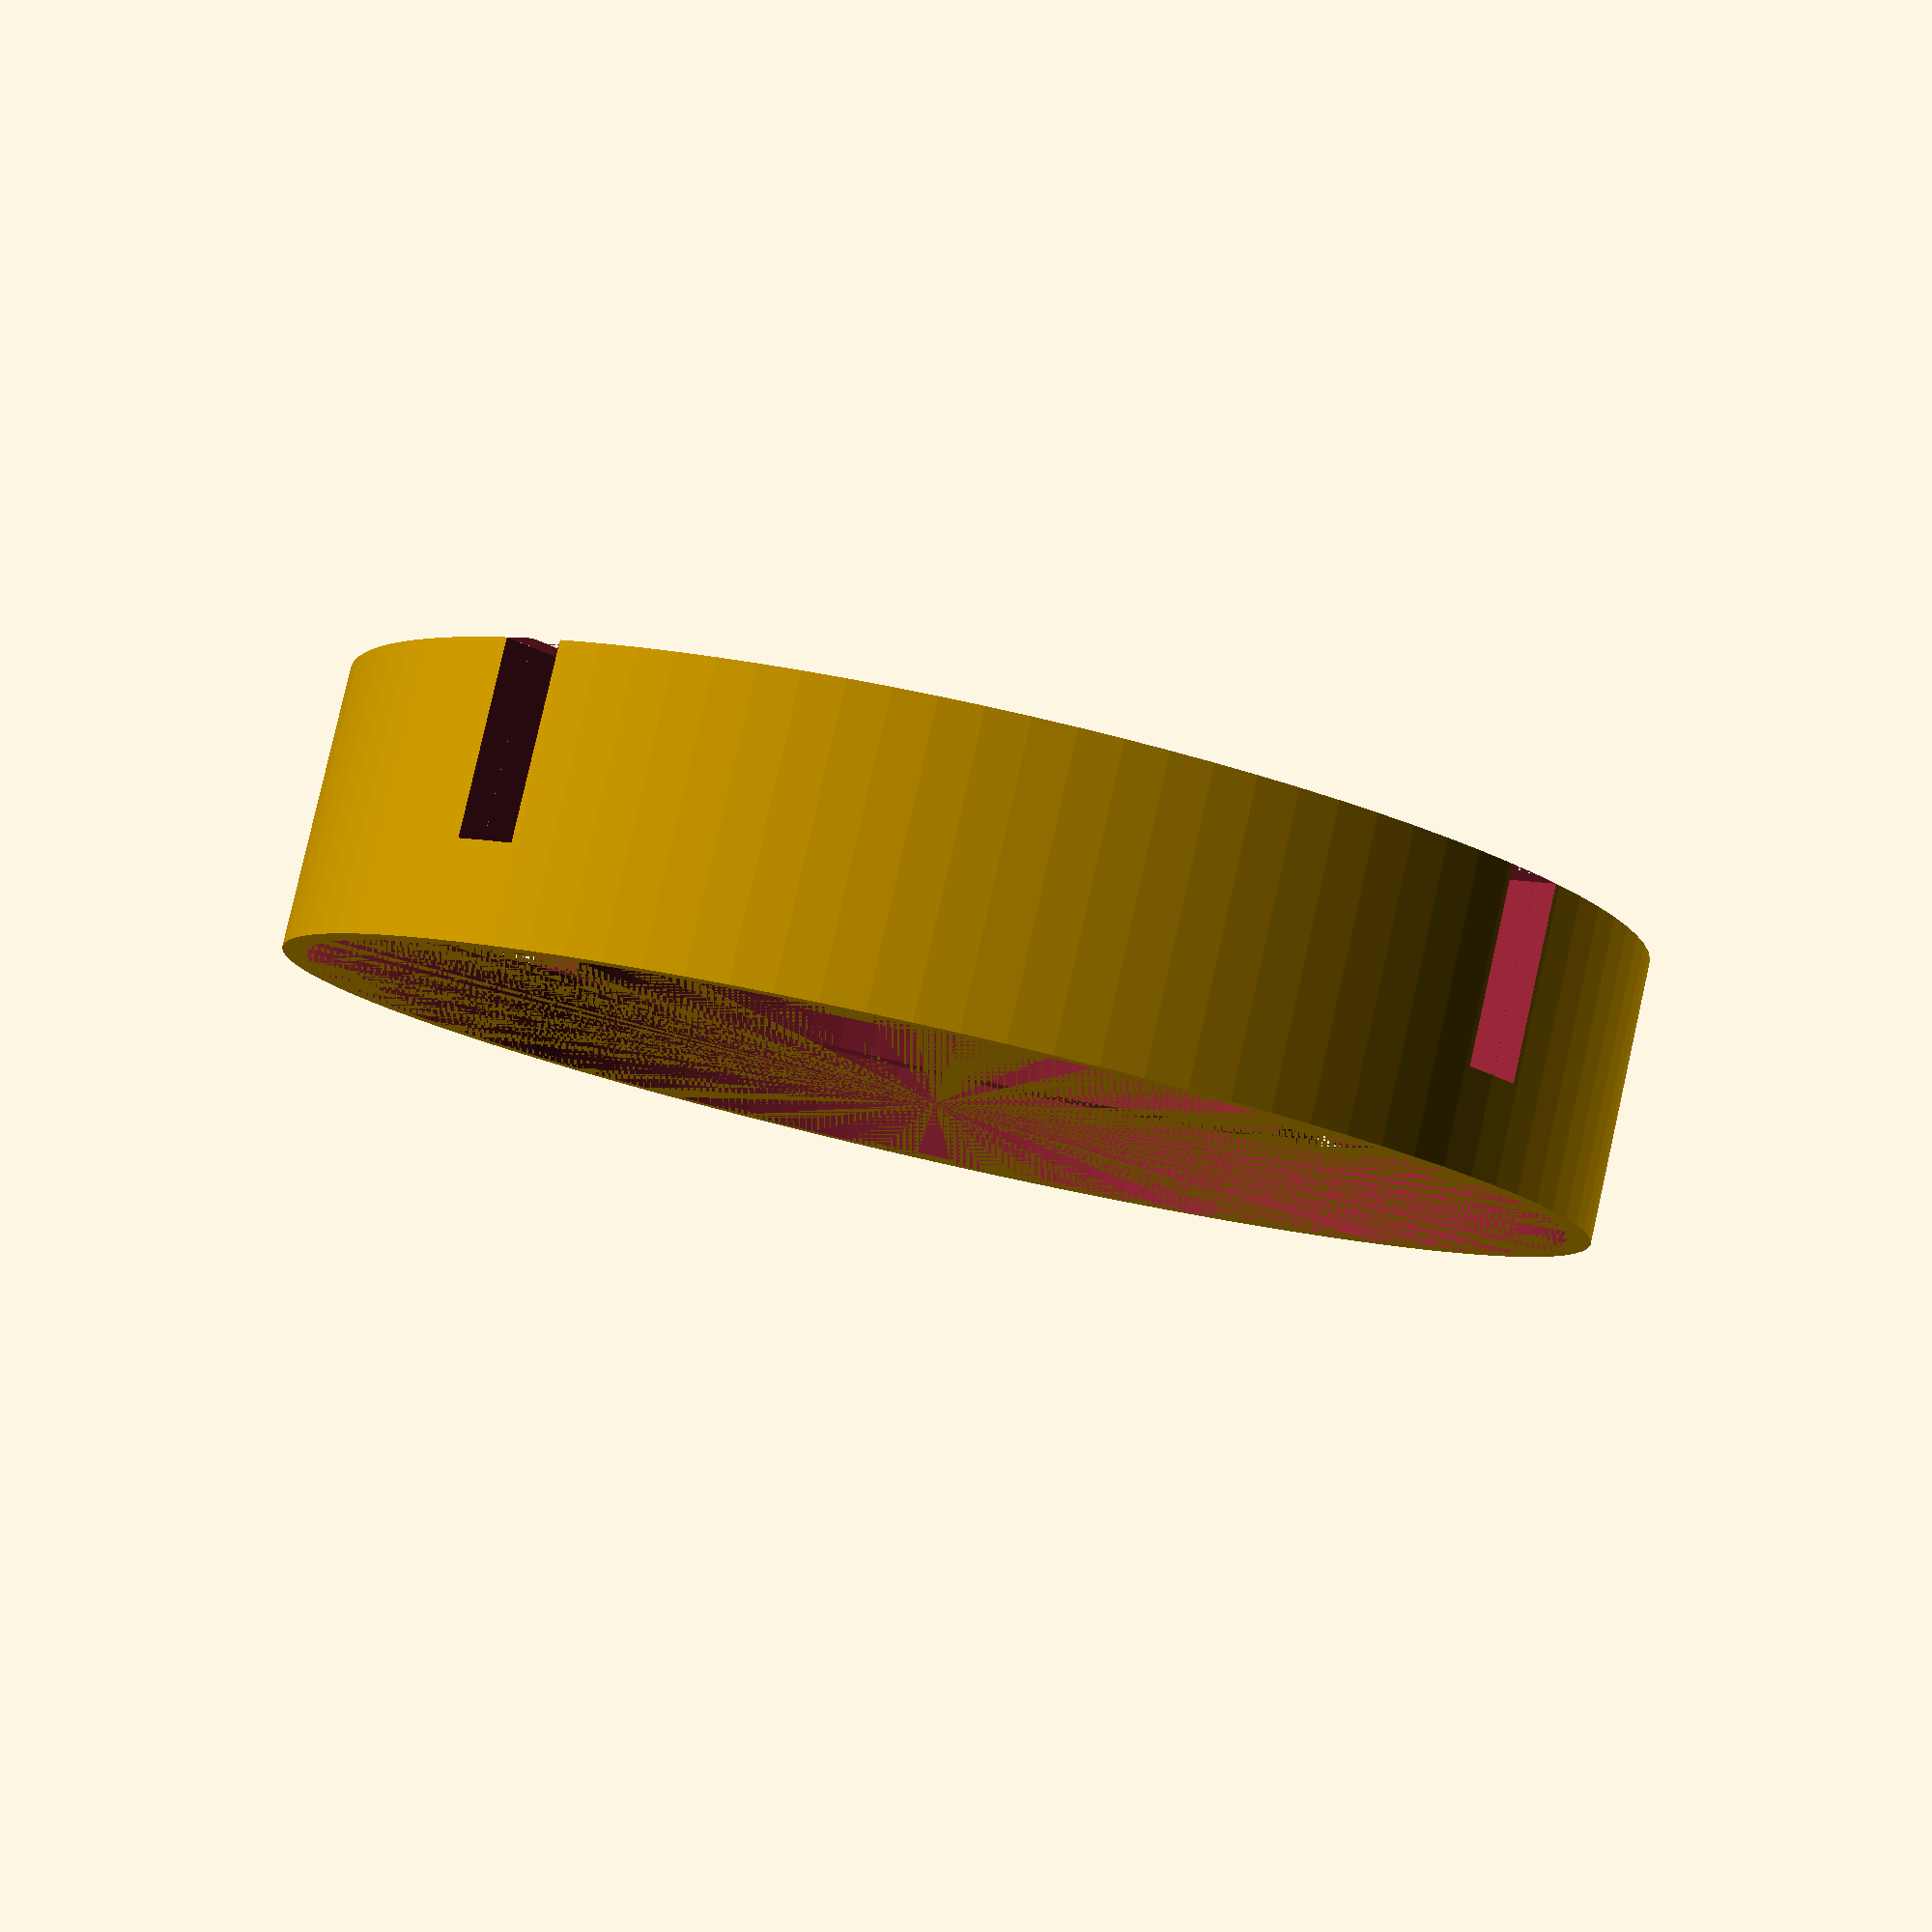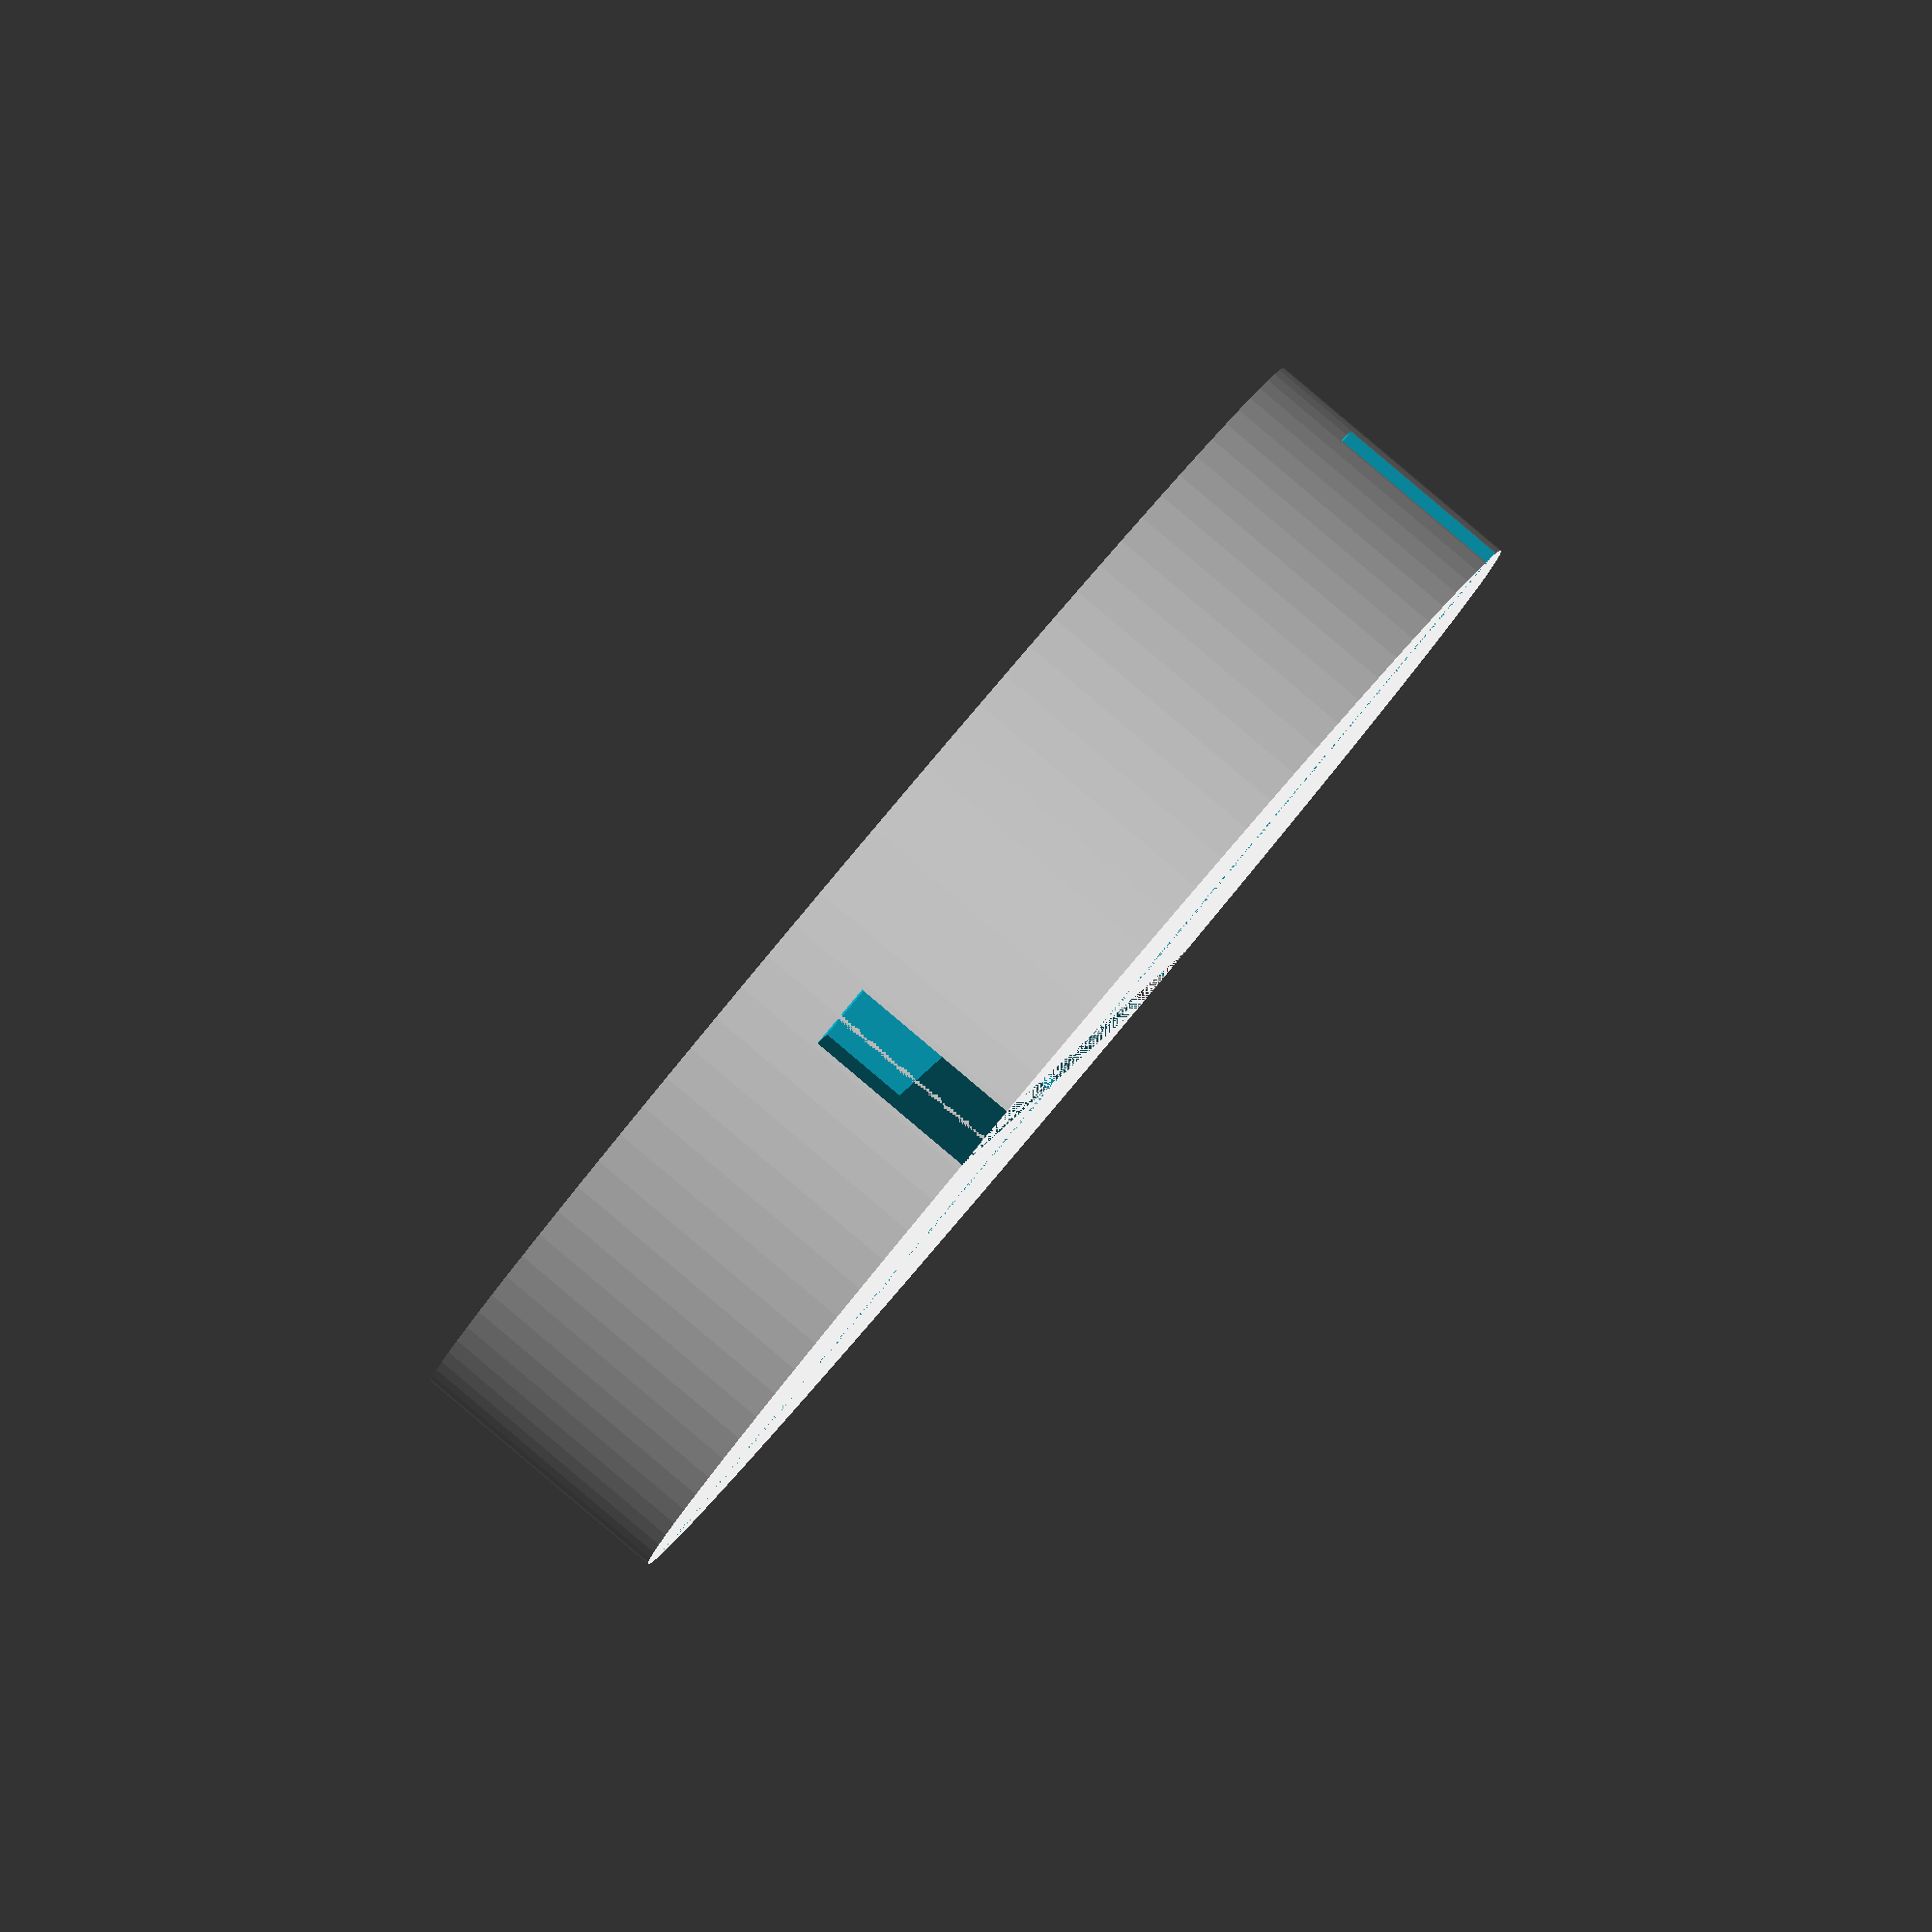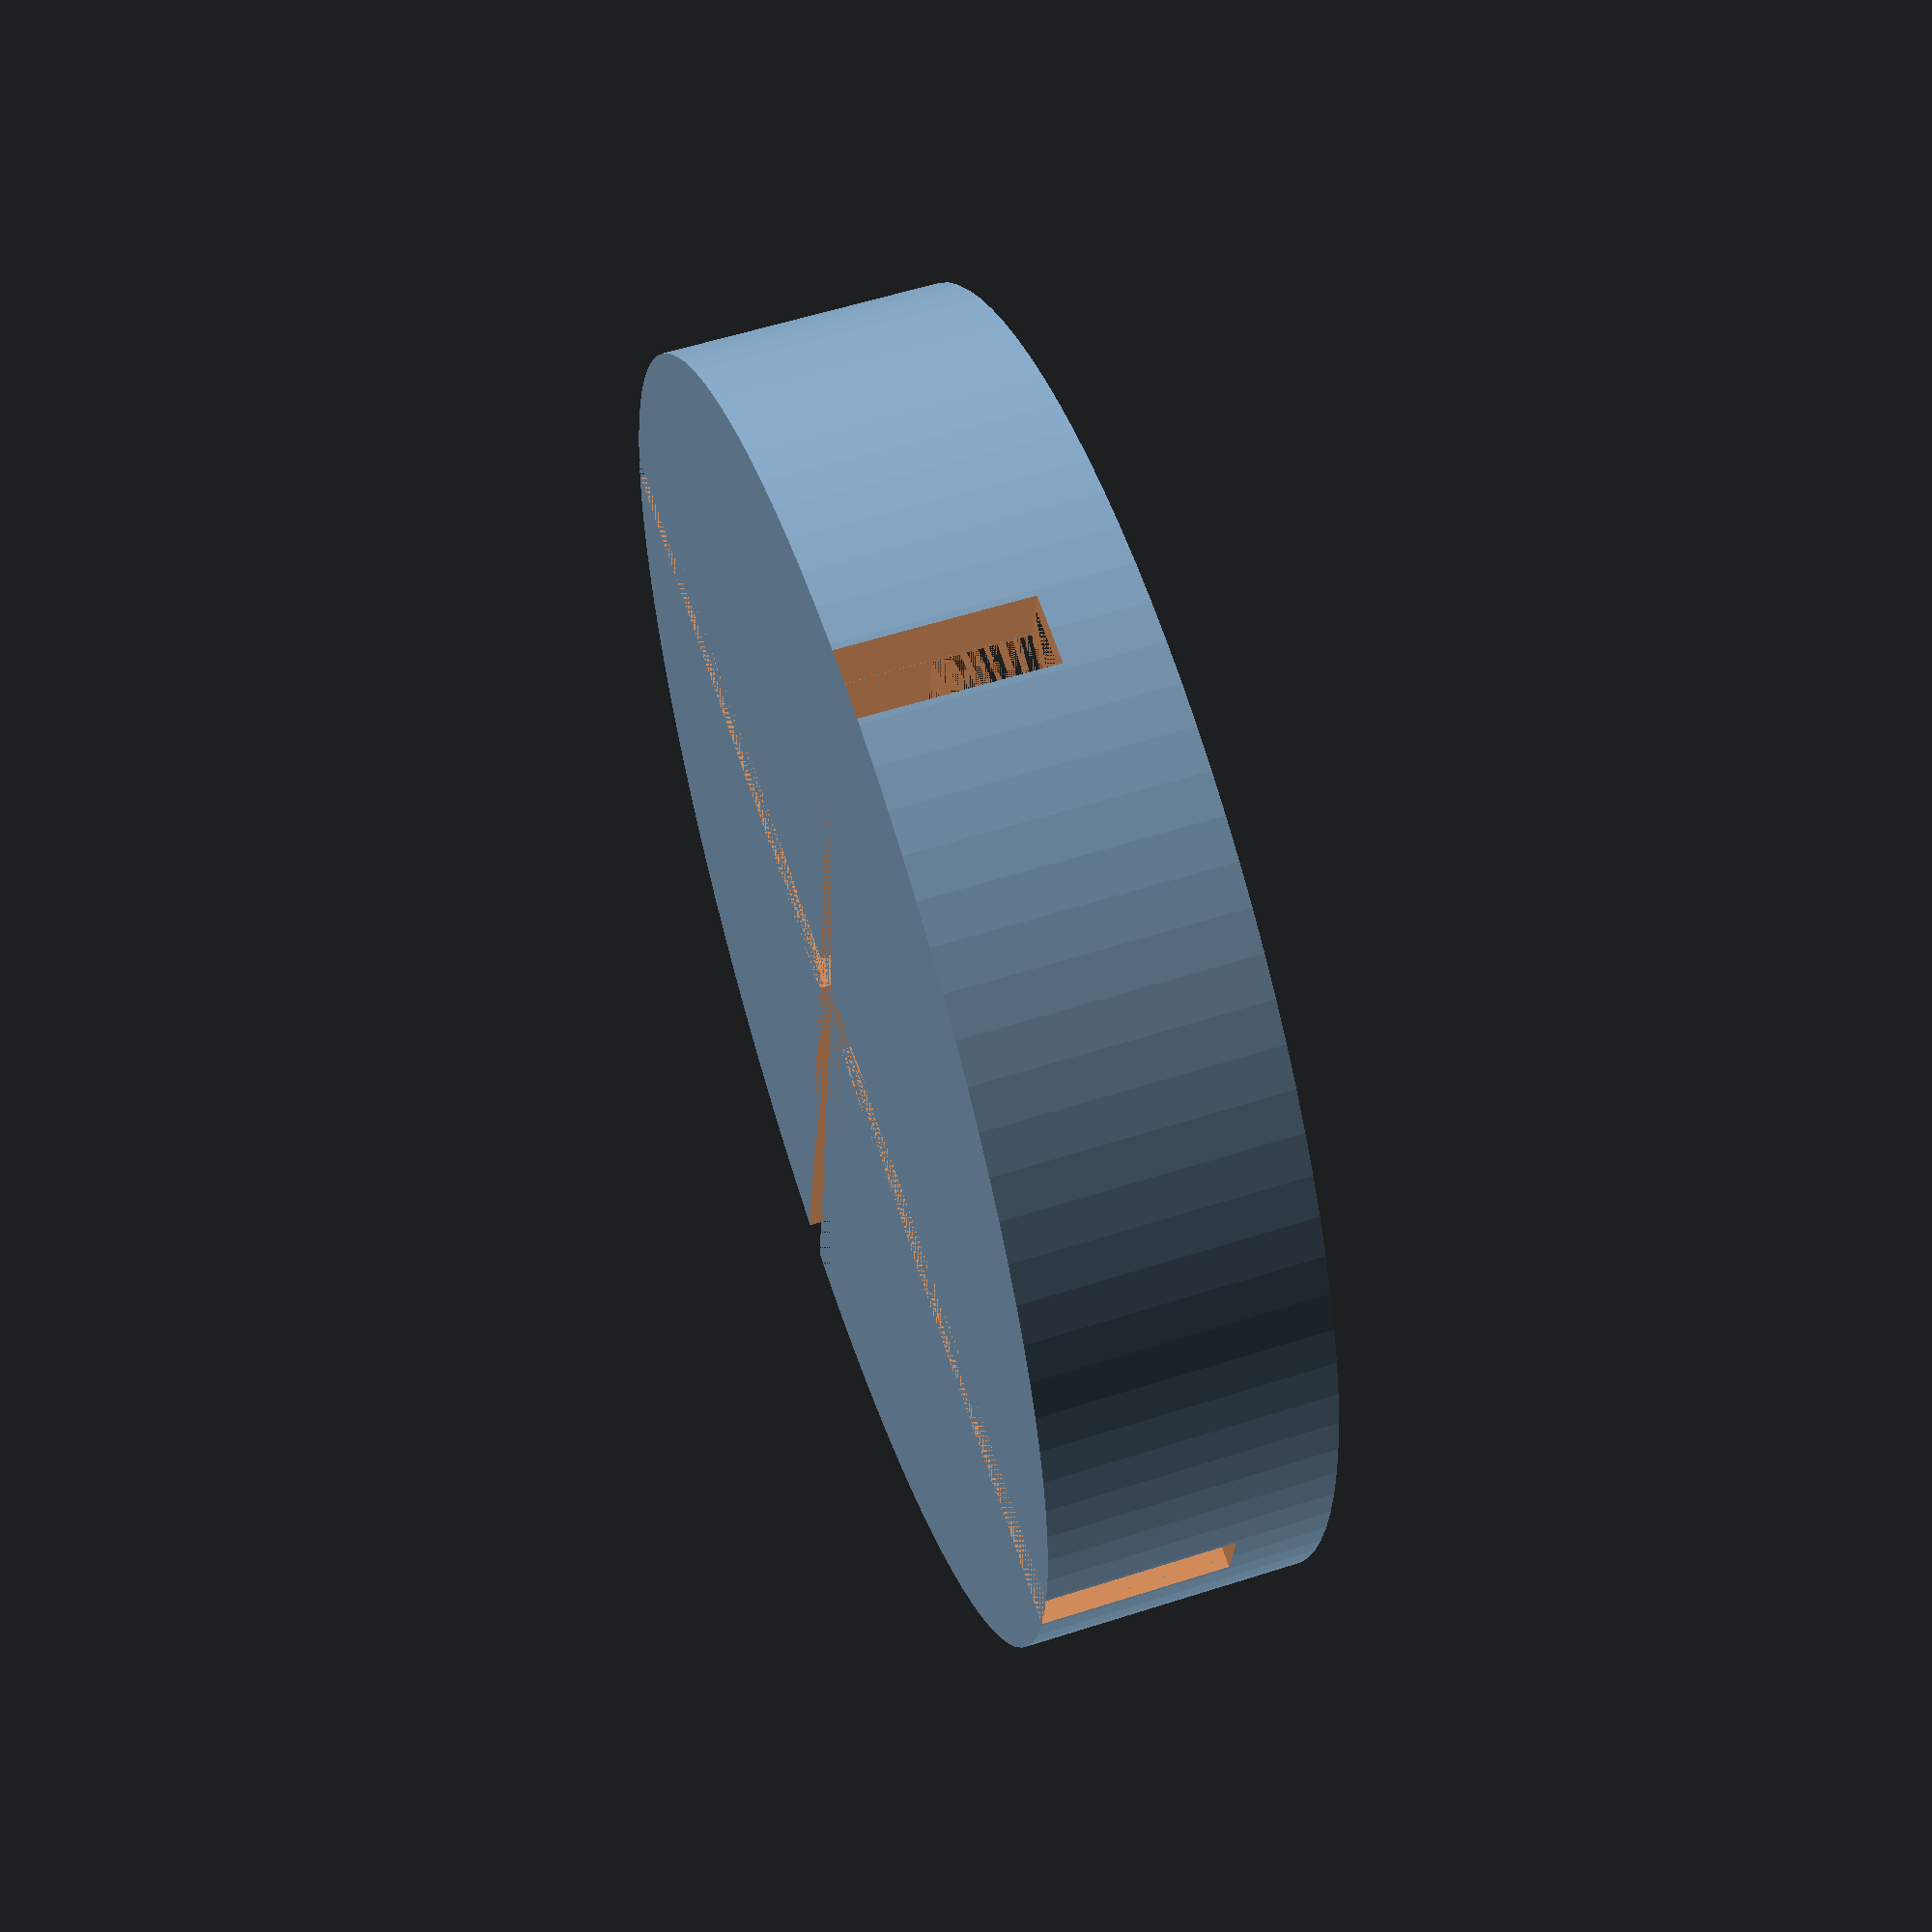
<openscad>
$fn = 100;
difference() {
    cylinder(h = 12, d = 56);
    cylinder(h = 4, d = 54);
    cylinder(h = 8, d = 50);
    translate([0, 0, 8]) {
        cube([56, 3, 8], true);
        cube([3, 56, 8], true);
    }
}
</openscad>
<views>
elev=97.4 azim=130.9 roll=347.3 proj=p view=solid
elev=92.3 azim=347.8 roll=229.9 proj=o view=wireframe
elev=302.9 azim=7.9 roll=71.5 proj=p view=wireframe
</views>
